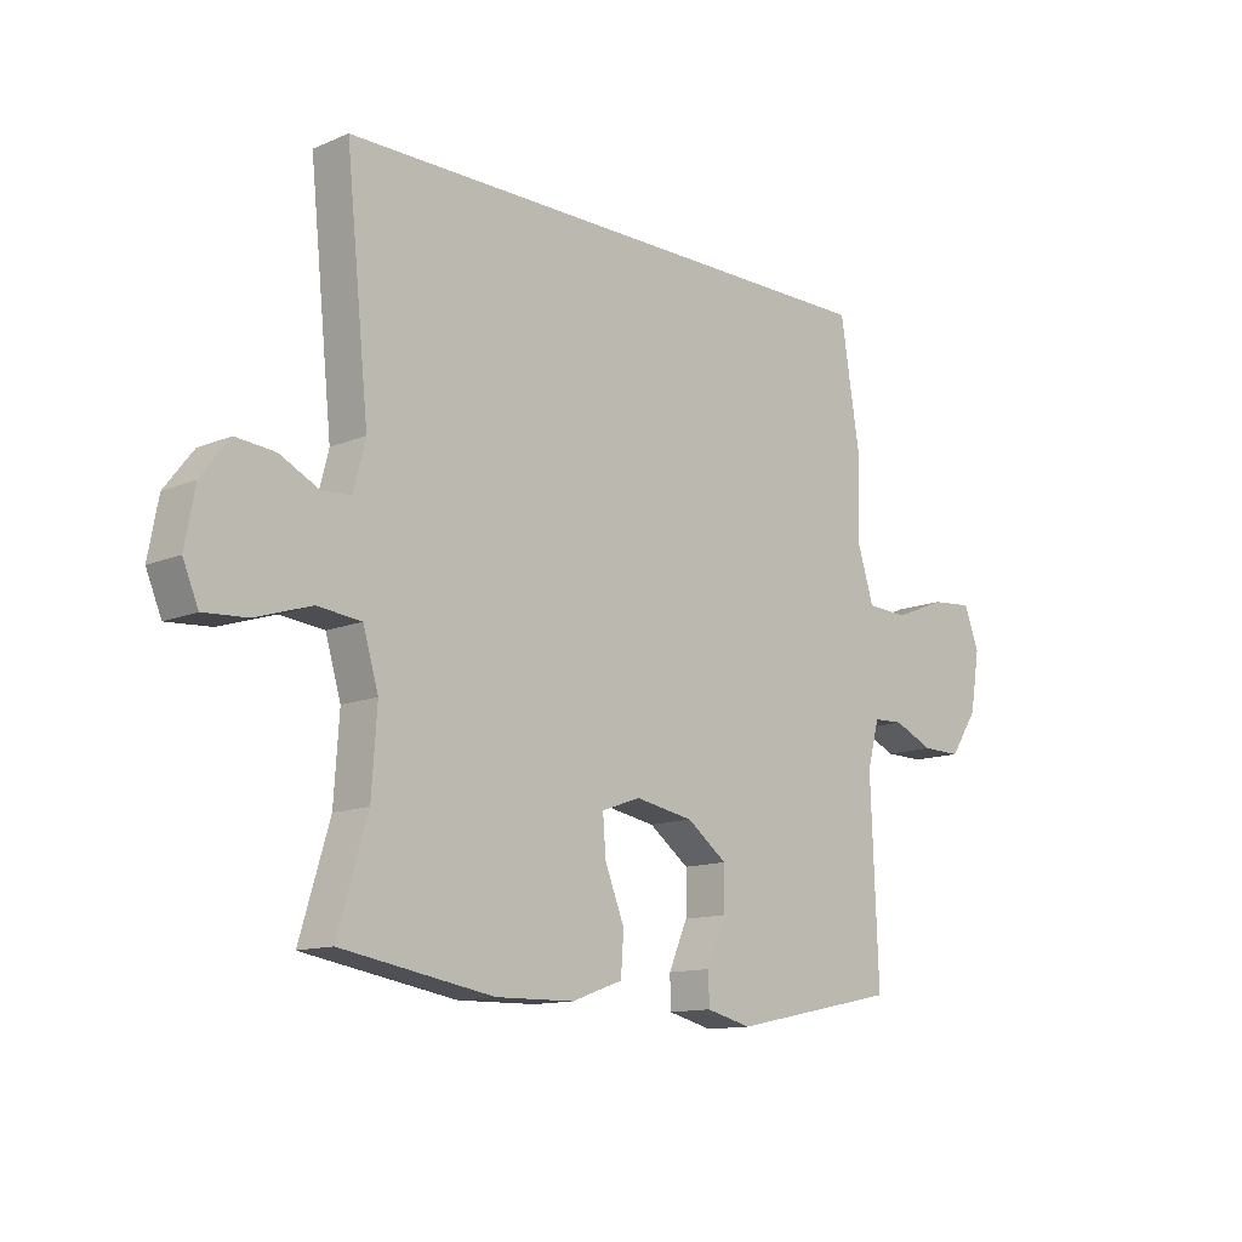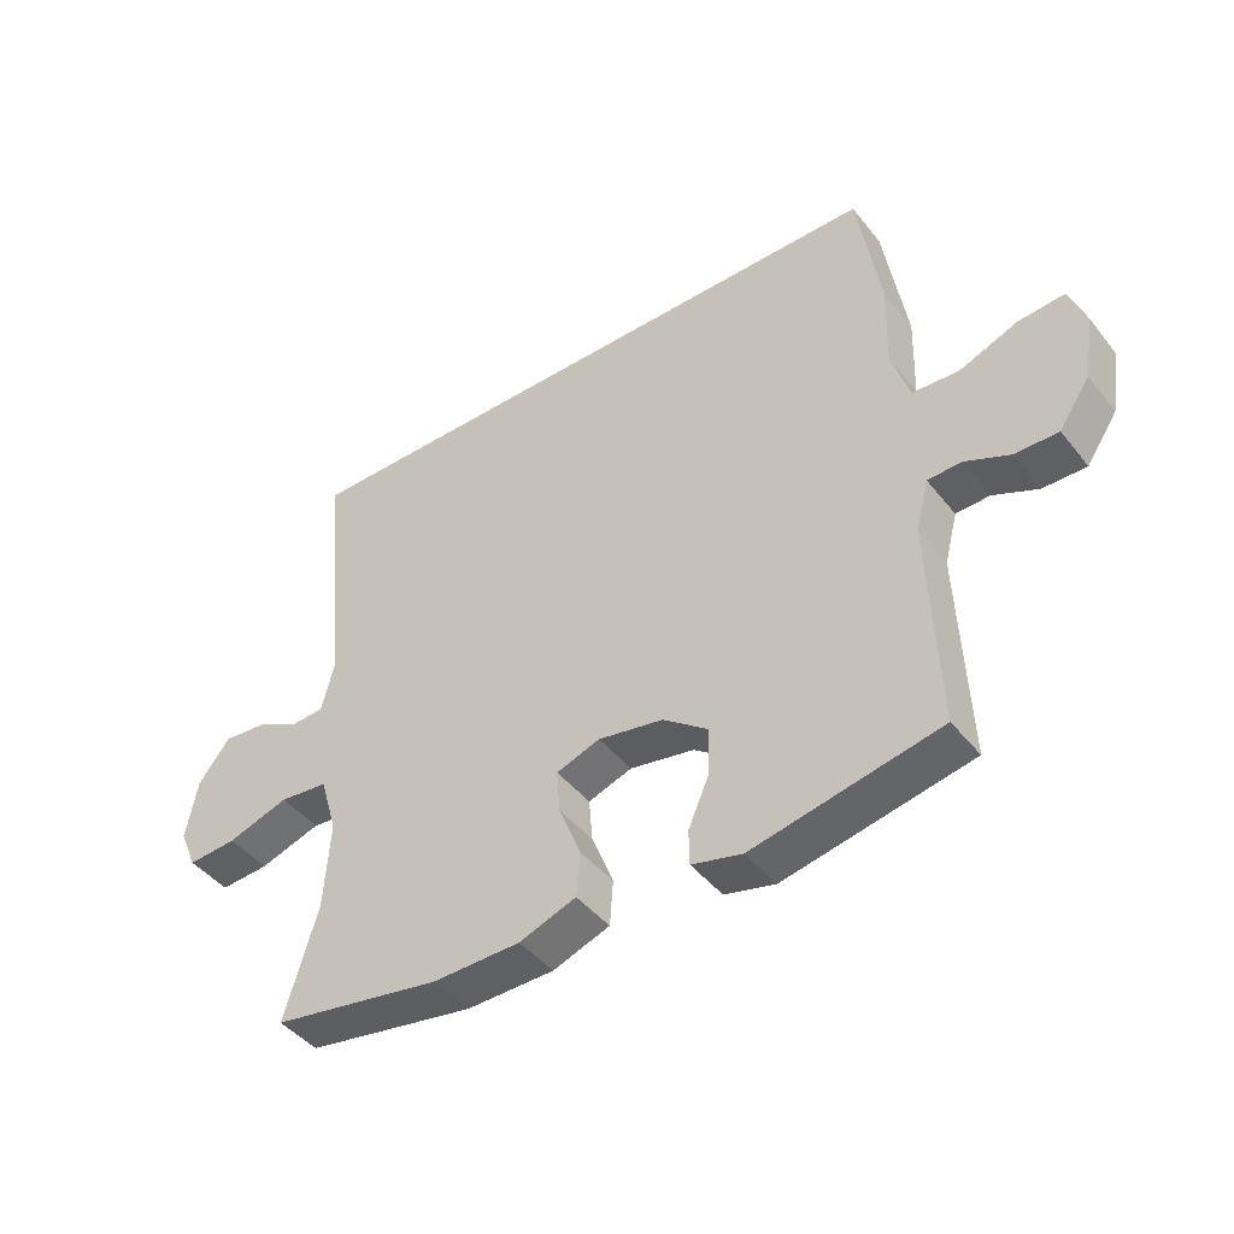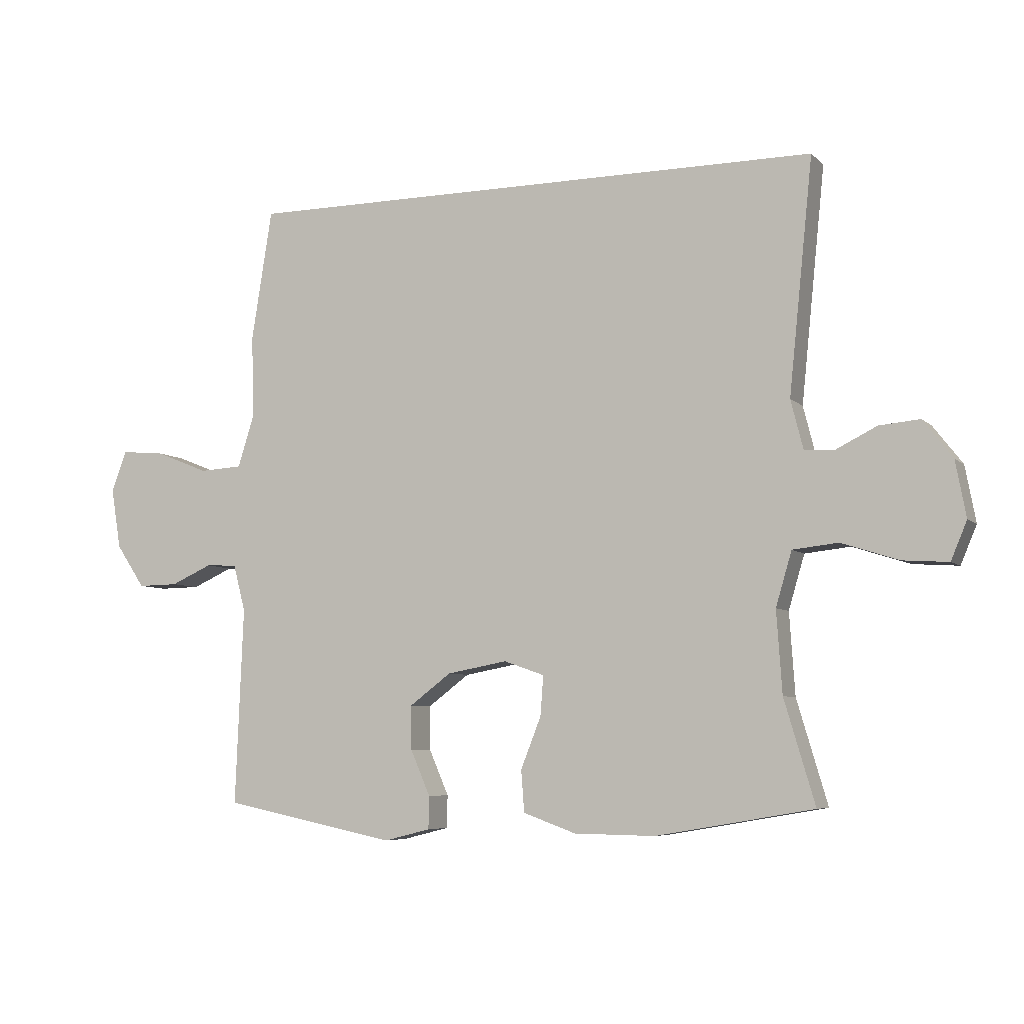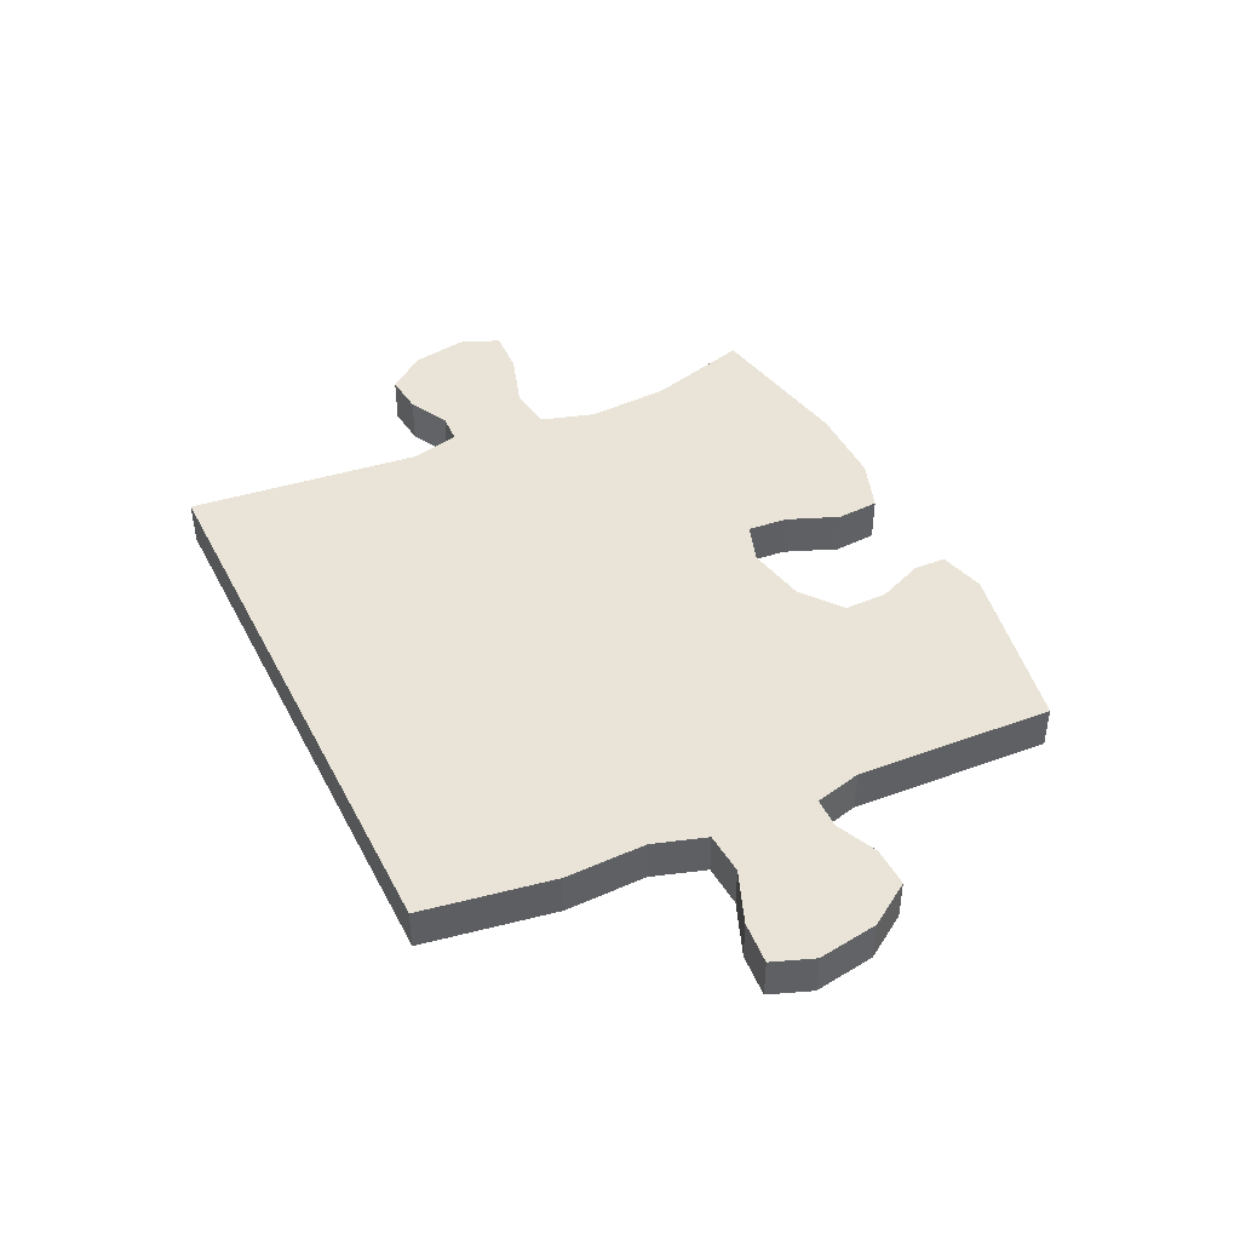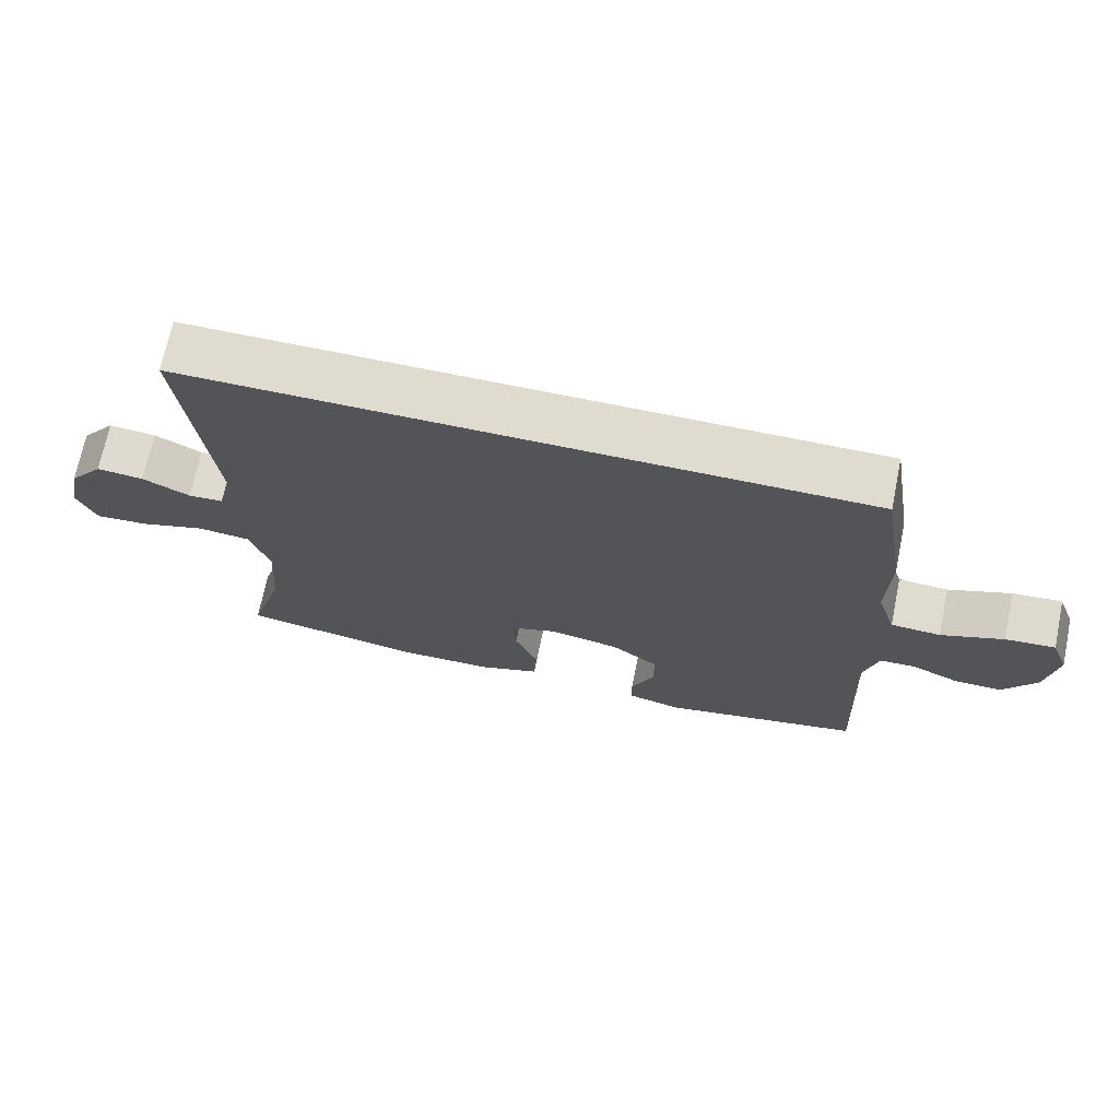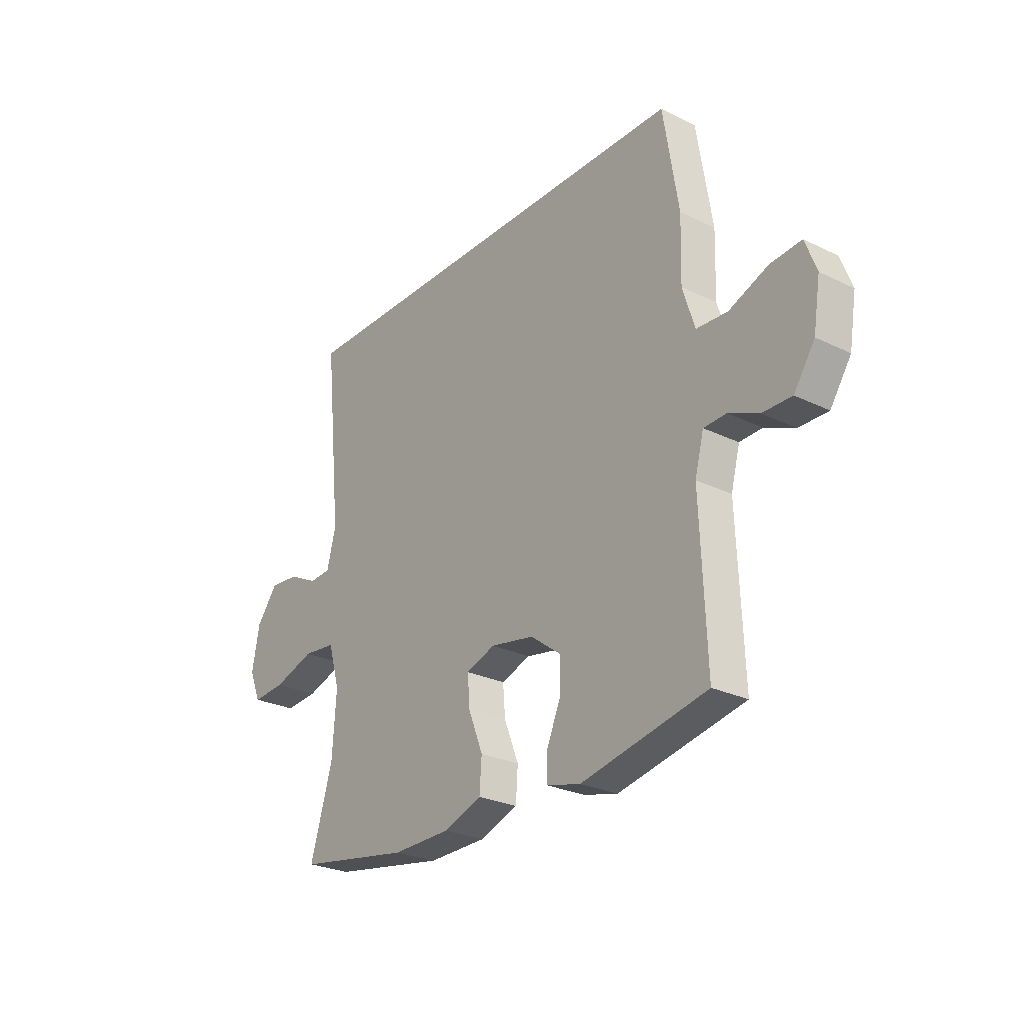
<metadata>
{"format":"obj","ext":"obj","renderer":"f3d","projection":"perspective","resolution":1024,"background":"white","views":[{"elev":-12.5,"azim":-45.7,"up":"+Z"},{"elev":-44.2,"azim":35.6,"up":"+Z"},{"elev":-6.3,"azim":-156.6,"up":"+Z"},{"elev":43.0,"azim":64.1,"up":"+Y"},{"elev":70.4,"azim":11.6,"up":"+Z"},{"elev":-26.5,"azim":52.6,"up":"+Z"}]}
</metadata>
<code>
v -0.507 0.07 0.5
v 0.444 0.07 0.5
v 0.478 0.07 0.286
v 0.474 0.07 0.153
v 0.501 0.07 0.067
v 0.571 0.07 0.063
v 0.659 0.07 0.098
v 0.729 0.07 0.104
v 0.754 0.07 0.037
v 0.738 0.07 -0.061
v 0.691 0.07 -0.131
v 0.625 0.07 -0.13
v 0.558 0.07 -0.1
v 0.507 0.07 -0.102
v 0.487 0.07 -0.178
v 0.5 0.07 -0.5
v 0.217 0.07 -0.558
v 0.141 0.07 -0.539
v 0.14 0.07 -0.486
v 0.172 0.07 -0.412
v 0.173 0.07 -0.341
v 0.105 0.07 -0.29
v 0.007 0.07 -0.272
v -0.059 0.07 -0.295
v -0.054 0.07 -0.36
v -0.021 0.07 -0.443
v -0.026 0.07 -0.511
v -0.112 0.07 -0.542
v -0.244 0.07 -0.544
v -0.5 0.07 -0.5
v -0.45 0.07 -0.332
v -0.441 0.07 -0.199
v -0.467 0.07 -0.111
v -0.541 0.07 -0.103
v -0.634 0.07 -0.133
v -0.708 0.07 -0.138
v -0.734 0.07 -0.076
v -0.717 0.07 0.015
v -0.669 0.07 0.077
v -0.603 0.07 0.071
v -0.537 0.07 0.038
v -0.488 0.07 0.041
v -0.468 0.07 0.12
v -0.507 0 0.5
v 0.444 0 0.5
v 0.478 0 0.286
v 0.474 0 0.153
v 0.501 0 0.067
v 0.571 0 0.063
v 0.659 0 0.098
v 0.729 0 0.104
v 0.754 0 0.037
v 0.738 0 -0.061
v 0.691 0 -0.131
v 0.625 0 -0.13
v 0.558 0 -0.1
v 0.507 0 -0.102
v 0.487 0 -0.178
v 0.5 0 -0.5
v 0.217 0 -0.558
v 0.141 0 -0.539
v 0.14 0 -0.486
v 0.172 0 -0.412
v 0.173 0 -0.341
v 0.105 0 -0.29
v 0.007 0 -0.272
v -0.059 0 -0.295
v -0.054 0 -0.36
v -0.021 0 -0.443
v -0.026 0 -0.511
v -0.112 0 -0.542
v -0.244 0 -0.544
v -0.5 0 -0.5
v -0.45 0 -0.332
v -0.441 0 -0.199
v -0.467 0 -0.111
v -0.541 0 -0.103
v -0.634 0 -0.133
v -0.708 0 -0.138
v -0.734 0 -0.076
v -0.717 0 0.015
v -0.669 0 0.077
v -0.603 0 0.071
v -0.537 0 0.038
v -0.488 0 0.041
v -0.468 0 0.12
f 39 40 41
f 38 39 41
f 37 38 41
f 36 37 41
f 35 36 41
f 34 35 41
f 33 34 41 42
f 32 33 42 43
f 29 30 31
f 28 29 31
f 27 28 31
f 26 27 31
f 25 26 31
f 24 25 31 32
f 23 24 32 43
f 18 19 20
f 17 18 20
f 16 17 20
f 15 16 20
f 14 15 20 21
f 11 12 13
f 10 11 13
f 9 10 13
f 8 9 13
f 7 8 13
f 6 7 13
f 5 6 13 14
f 14 21 22
f 5 14 22
f 4 5 22
f 22 23 43
f 4 22 43
f 3 4 43
f 2 3 43
f 1 2 43
f 84 83 82
f 84 82 81
f 84 81 80
f 84 80 79
f 84 79 78
f 84 78 77
f 85 84 77 76
f 86 85 76 75
f 74 73 72
f 74 72 71
f 74 71 70
f 74 70 69
f 74 69 68
f 75 74 68 67
f 86 75 67 66
f 63 62 61
f 63 61 60
f 63 60 59
f 63 59 58
f 64 63 58 57
f 56 55 54
f 56 54 53
f 56 53 52
f 56 52 51
f 56 51 50
f 56 50 49
f 57 56 49 48
f 65 64 57
f 65 57 48
f 65 48 47
f 86 66 65
f 86 65 47
f 86 47 46
f 86 46 45
f 86 45 44
f 1 44 45 2
f 2 45 46 3
f 3 46 47 4
f 4 47 48 5
f 5 48 49 6
f 6 49 50 7
f 7 50 51 8
f 8 51 52 9
f 9 52 53 10
f 10 53 54 11
f 11 54 55 12
f 12 55 56 13
f 13 56 57 14
f 14 57 58 15
f 15 58 59 16
f 16 59 60 17
f 17 60 61 18
f 18 61 62 19
f 19 62 63 20
f 20 63 64 21
f 21 64 65 22
f 22 65 66 23
f 23 66 67 24
f 24 67 68 25
f 25 68 69 26
f 26 69 70 27
f 27 70 71 28
f 28 71 72 29
f 29 72 73 30
f 30 73 74 31
f 31 74 75 32
f 32 75 76 33
f 33 76 77 34
f 34 77 78 35
f 35 78 79 36
f 36 79 80 37
f 37 80 81 38
f 38 81 82 39
f 39 82 83 40
f 40 83 84 41
f 41 84 85 42
f 42 85 86 43
f 43 86 44 1

</code>
